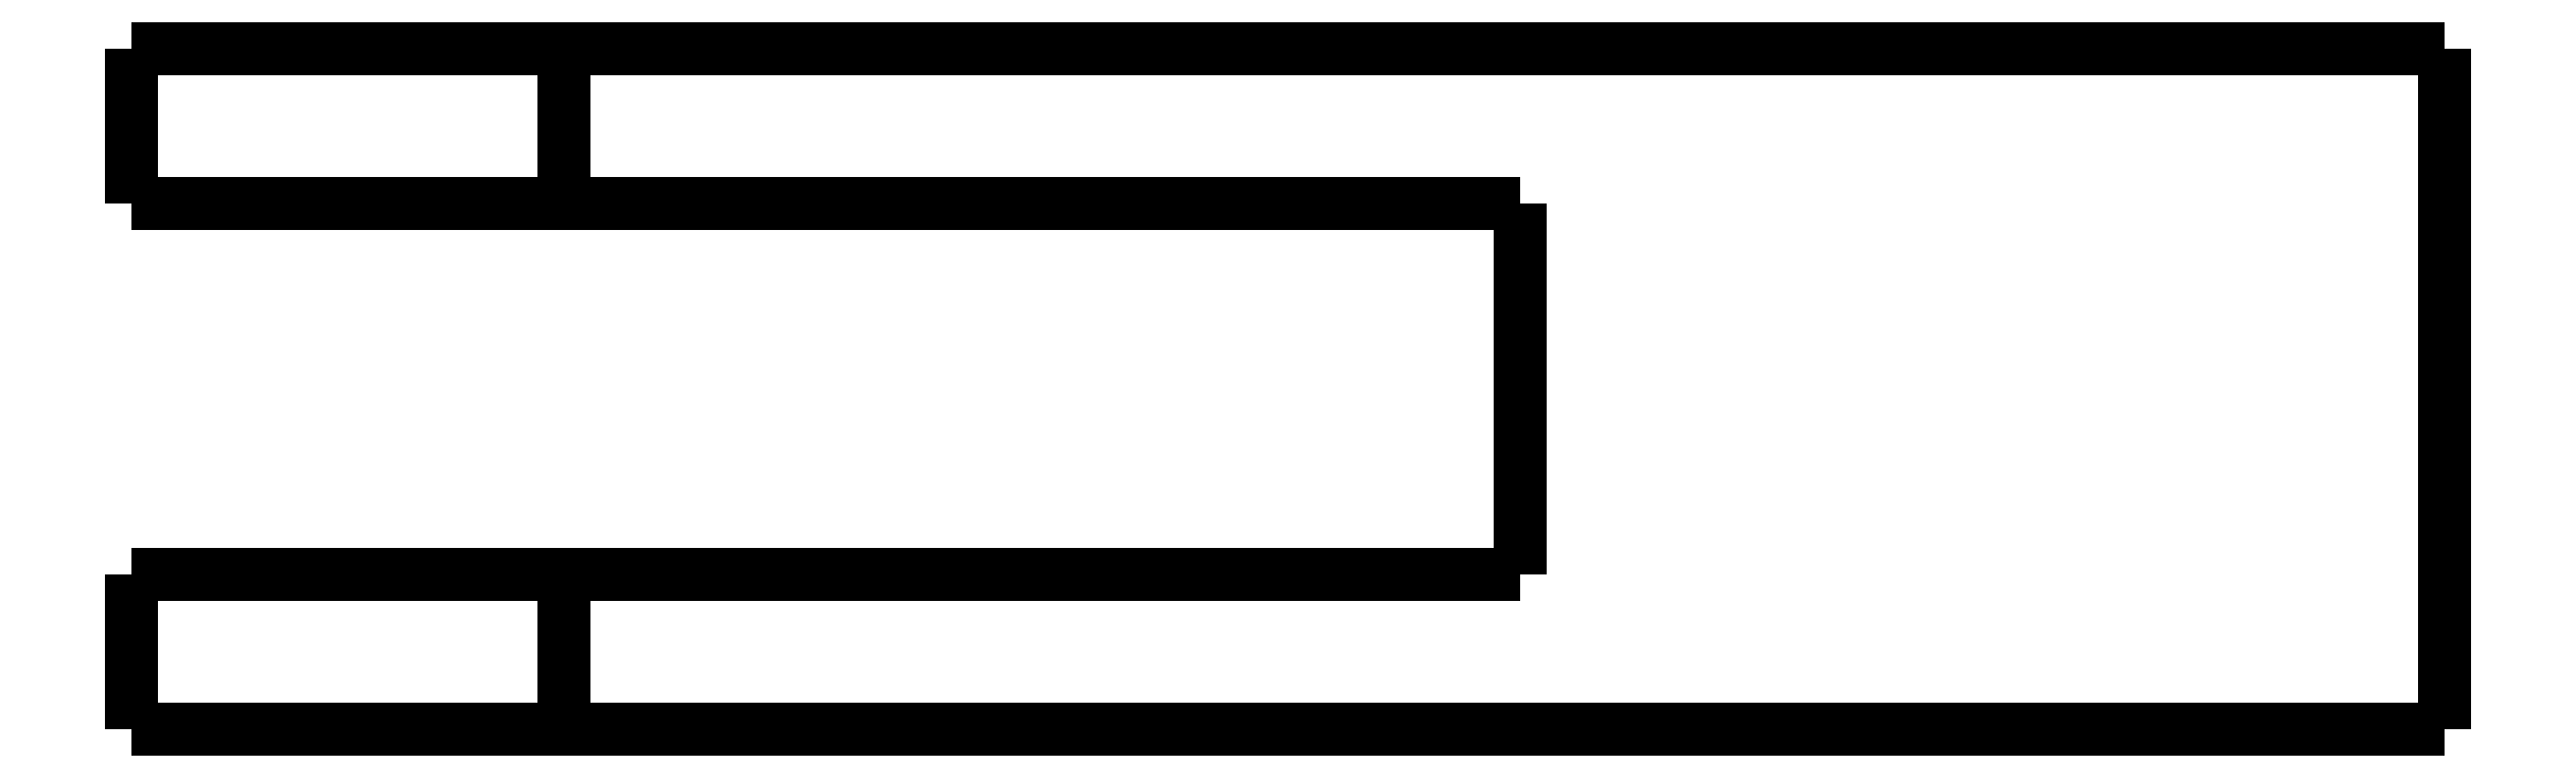
<metadata>
{"format":"dxf","ext":"dxf","renderer":"ezdxf+matplotlib","layout":"modelspace","background":"white","min_lineweight":24,"dpi":150}
</metadata>
<code>
0
SECTION
2
ENTITIES
0
LWPOLYLINE
8
0
90
51
70
0
10
-24.9
20
-5
10
-24.9
20
-4.9
10
-24.9
20
-4.8
10
-24.9
20
-4.7
10
-24.9
20
-4.6
10
-24.9
20
-4.5
10
-24.9
20
-4.4
10
-24.9
20
-4.3
10
-24.9
20
-4.2
10
-24.9
20
-4.1
10
-24.9
20
-4
10
-24.9
20
-3.9
10
-24.9
20
-3.8
10
-24.9
20
-3.7
10
-24.9
20
-3.6
10
-24.9
20
-3.5
10
-24.9
20
-3.4
10
-24.9
20
-3.3
10
-24.9
20
-3.2
10
-24.9
20
-3.1
10
-24.9
20
-3
10
-24.9
20
-2.9
10
-24.9
20
-2.8
10
-24.9
20
-2.7
10
-24.9
20
-2.6
10
-24.9
20
-2.5
10
-24.9
20
-2.4
10
-24.9
20
-2.3
10
-24.9
20
-2.2
10
-24.9
20
-2.1
10
-24.9
20
-2
10
-24.9
20
-1.9
10
-24.9
20
-1.8
10
-24.9
20
-1.7
10
-24.9
20
-1.6
10
-24.9
20
-1.5
10
-24.9
20
-1.4
10
-24.9
20
-1.3
10
-24.9
20
-1.2
10
-24.9
20
-1.1
10
-24.9
20
-1
10
-24.9
20
-0.9
10
-24.9
20
-0.8
10
-24.9
20
-0.7
10
-24.9
20
-0.6
10
-24.9
20
-0.5
10
-24.9
20
-0.4
10
-24.9
20
-0.3
10
-24.9
20
-0.2
10
-24.9
20
-0.1
10
-24.9
20
0
0
LWPOLYLINE
8
0
90
51
70
0
10
-10.9
20
-5
10
-10.9
20
-4.9
10
-10.9
20
-4.8
10
-10.9
20
-4.7
10
-10.9
20
-4.6
10
-10.9
20
-4.5
10
-10.9
20
-4.4
10
-10.9
20
-4.3
10
-10.9
20
-4.2
10
-10.9
20
-4.1
10
-10.9
20
-4
10
-10.9
20
-3.9
10
-10.9
20
-3.8
10
-10.9
20
-3.7
10
-10.9
20
-3.6
10
-10.9
20
-3.5
10
-10.9
20
-3.4
10
-10.9
20
-3.3
10
-10.9
20
-3.2
10
-10.9
20
-3.1
10
-10.9
20
-3
10
-10.9
20
-2.9
10
-10.9
20
-2.8
10
-10.9
20
-2.7
10
-10.9
20
-2.6
10
-10.9
20
-2.5
10
-10.9
20
-2.4
10
-10.9
20
-2.3
10
-10.9
20
-2.2
10
-10.9
20
-2.1
10
-10.9
20
-2
10
-10.9
20
-1.9
10
-10.9
20
-1.8
10
-10.9
20
-1.7
10
-10.9
20
-1.6
10
-10.9
20
-1.5
10
-10.9
20
-1.4
10
-10.9
20
-1.3
10
-10.9
20
-1.2
10
-10.9
20
-1.1
10
-10.9
20
-1
10
-10.9
20
-0.9
10
-10.9
20
-0.8
10
-10.9
20
-0.7
10
-10.9
20
-0.6
10
-10.9
20
-0.5
10
-10.9
20
-0.4
10
-10.9
20
-0.3
10
-10.9
20
-0.2
10
-10.9
20
-0.1
10
-10.9
20
0
0
LWPOLYLINE
8
0
90
51
70
0
10
-24.9
20
-5
10
-24.85
20
-5
10
-24.8
20
-5
10
-24.75
20
-5
10
-24.66
20
-5
10
-24.52
20
-5
10
-24.37
20
-5
10
-24.23
20
-5
10
-24.01
20
-5
10
-23.77
20
-5
10
-23.54
20
-5
10
-23.28
20
-5
10
-22.97
20
-5
10
-22.66
20
-5
10
-22.35
20
-5
10
-22
20
-5
10
-21.63
20
-5
10
-21.26
20
-5
10
-20.88
20
-5
10
-20.46
20
-5
10
-20.05
20
-5
10
-19.64
20
-5
10
-19.21
20
-5
10
-18.77
20
-5
10
-18.34
20
-5
10
-17.9
20
-5
10
-17.46
20
-5
10
-17.03
20
-5
10
-16.59
20
-5
10
-16.16
20
-5
10
-15.75
20
-5
10
-15.34
20
-5
10
-14.92
20
-5
10
-14.54
20
-5
10
-14.17
20
-5
10
-13.8
20
-5
10
-13.45
20
-5
10
-13.14
20
-5
10
-12.83
20
-5
10
-12.52
20
-5
10
-12.26
20
-5
10
-12.03
20
-5
10
-11.79
20
-5
10
-11.57
20
-5
10
-11.43
20
-5
10
-11.28
20
-5
10
-11.14
20
-5
10
-11.05
20
-5
10
-11
20
-5
10
-10.95
20
-5
10
-10.9
20
-5
0
LWPOLYLINE
8
0
90
51
70
0
10
-10.9
20
0
10
-10.95
20
0
10
-11
20
0
10
-11.05
20
0
10
-11.14
20
0
10
-11.28
20
0
10
-11.43
20
0
10
-11.57
20
0
10
-11.79
20
0
10
-12.03
20
0
10
-12.26
20
0
10
-12.52
20
0
10
-12.83
20
0
10
-13.14
20
0
10
-13.45
20
0
10
-13.8
20
0
10
-14.17
20
0
10
-14.54
20
0
10
-14.92
20
0
10
-15.34
20
0
10
-15.75
20
0
10
-16.16
20
0
10
-16.59
20
0
10
-17.03
20
0
10
-17.46
20
0
10
-17.9
20
0
10
-18.34
20
0
10
-18.77
20
0
10
-19.21
20
0
10
-19.64
20
0
10
-20.05
20
0
10
-20.46
20
0
10
-20.88
20
0
10
-21.26
20
0
10
-21.63
20
0
10
-22
20
0
10
-22.35
20
0
10
-22.66
20
0
10
-22.97
20
0
10
-23.28
20
0
10
-23.54
20
0
10
-23.77
20
0
10
-24.01
20
0
10
-24.23
20
0
10
-24.37
20
0
10
-24.52
20
0
10
-24.66
20
0
10
-24.75
20
0
10
-24.8
20
0
10
-24.85
20
0
10
-24.9
20
0
0
LWPOLYLINE
8
0
90
51
70
0
10
49.9
20
-22
10
49.9
20
-21.56
10
49.9
20
-21.12
10
49.9
20
-20.68
10
49.9
20
-20.24
10
49.9
20
-19.8
10
49.9
20
-19.36
10
49.9
20
-18.92
10
49.9
20
-18.48
10
49.9
20
-18.04
10
49.9
20
-17.6
10
49.9
20
-17.16
10
49.9
20
-16.72
10
49.9
20
-16.28
10
49.9
20
-15.84
10
49.9
20
-15.4
10
49.9
20
-14.96
10
49.9
20
-14.52
10
49.9
20
-14.08
10
49.9
20
-13.64
10
49.9
20
-13.2
10
49.9
20
-12.76
10
49.9
20
-12.32
10
49.9
20
-11.88
10
49.9
20
-11.44
10
49.9
20
-11
10
49.9
20
-10.56
10
49.9
20
-10.12
10
49.9
20
-9.68
10
49.9
20
-9.24
10
49.9
20
-8.8
10
49.9
20
-8.36
10
49.9
20
-7.92
10
49.9
20
-7.48
10
49.9
20
-7.04
10
49.9
20
-6.6
10
49.9
20
-6.16
10
49.9
20
-5.72
10
49.9
20
-5.28
10
49.9
20
-4.84
10
49.9
20
-4.4
10
49.9
20
-3.96
10
49.9
20
-3.52
10
49.9
20
-3.08
10
49.9
20
-2.64
10
49.9
20
-2.2
10
49.9
20
-1.76
10
49.9
20
-1.32
10
49.9
20
-0.88
10
49.9
20
-0.44
10
49.9
20
0
0
LWPOLYLINE
8
0
90
51
70
0
10
-10.9
20
-5
10
-10.28
20
-5
10
-9.664
20
-5
10
-9.046
20
-5
10
-8.428
20
-5
10
-7.81
20
-5
10
-7.192
20
-5
10
-6.574
20
-5
10
-5.956
20
-5
10
-5.338
20
-5
10
-4.72
20
-5
10
-4.102
20
-5
10
-3.484
20
-5
10
-2.866
20
-5
10
-2.248
20
-5
10
-1.63
20
-5
10
-1.012
20
-5
10
-0.394
20
-5
10
0.224
20
-5
10
0.842
20
-5
10
1.46
20
-5
10
2.078
20
-5
10
2.696
20
-5
10
3.314
20
-5
10
3.932
20
-5
10
4.55
20
-5
10
5.168
20
-5
10
5.786
20
-5
10
6.404
20
-5
10
7.022
20
-5
10
7.64
20
-5
10
8.258
20
-5
10
8.876
20
-5
10
9.494
20
-5
10
10.11
20
-5
10
10.73
20
-5
10
11.35
20
-5
10
11.97
20
-5
10
12.58
20
-5
10
13.2
20
-5
10
13.82
20
-5
10
14.44
20
-5
10
15.06
20
-5
10
15.67
20
-5
10
16.29
20
-5
10
16.91
20
-5
10
17.53
20
-5
10
18.15
20
-5
10
18.76
20
-5
10
19.38
20
-5
10
20
20
-5
0
LWPOLYLINE
8
0
90
51
70
0
10
20
20
-5
10
20
20
-5.24
10
20
20
-5.48
10
20
20
-5.72
10
20
20
-5.96
10
20
20
-6.2
10
20
20
-6.44
10
20
20
-6.68
10
20
20
-6.92
10
20
20
-7.16
10
20
20
-7.4
10
20
20
-7.64
10
20
20
-7.88
10
20
20
-8.12
10
20
20
-8.36
10
20
20
-8.6
10
20
20
-8.84
10
20
20
-9.08
10
20
20
-9.32
10
20
20
-9.56
10
20
20
-9.8
10
20
20
-10.04
10
20
20
-10.28
10
20
20
-10.52
10
20
20
-10.76
10
20
20
-11
10
20
20
-11.24
10
20
20
-11.48
10
20
20
-11.72
10
20
20
-11.96
10
20
20
-12.2
10
20
20
-12.44
10
20
20
-12.68
10
20
20
-12.92
10
20
20
-13.16
10
20
20
-13.4
10
20
20
-13.64
10
20
20
-13.88
10
20
20
-14.12
10
20
20
-14.36
10
20
20
-14.6
10
20
20
-14.84
10
20
20
-15.08
10
20
20
-15.32
10
20
20
-15.56
10
20
20
-15.8
10
20
20
-16.04
10
20
20
-16.28
10
20
20
-16.52
10
20
20
-16.76
10
20
20
-17
0
LWPOLYLINE
8
0
90
51
70
0
10
20
20
-17
10
19.38
20
-17
10
18.76
20
-17
10
18.15
20
-17
10
17.53
20
-17
10
16.91
20
-17
10
16.29
20
-17
10
15.67
20
-17
10
15.06
20
-17
10
14.44
20
-17
10
13.82
20
-17
10
13.2
20
-17
10
12.58
20
-17
10
11.97
20
-17
10
11.35
20
-17
10
10.73
20
-17
10
10.11
20
-17
10
9.494
20
-17
10
8.876
20
-17
10
8.258
20
-17
10
7.64
20
-17
10
7.022
20
-17
10
6.404
20
-17
10
5.786
20
-17
10
5.168
20
-17
10
4.55
20
-17
10
3.932
20
-17
10
3.314
20
-17
10
2.696
20
-17
10
2.078
20
-17
10
1.46
20
-17
10
0.842
20
-17
10
0.224
20
-17
10
-0.394
20
-17
10
-1.012
20
-17
10
-1.63
20
-17
10
-2.248
20
-17
10
-2.866
20
-17
10
-3.484
20
-17
10
-4.102
20
-17
10
-4.72
20
-17
10
-5.338
20
-17
10
-5.956
20
-17
10
-6.574
20
-17
10
-7.192
20
-17
10
-7.81
20
-17
10
-8.428
20
-17
10
-9.046
20
-17
10
-9.664
20
-17
10
-10.28
20
-17
10
-10.9
20
-17
0
LWPOLYLINE
8
0
90
51
70
0
10
49.9
20
-22
10
48.68
20
-22
10
47.47
20
-22
10
46.25
20
-22
10
45.04
20
-22
10
43.82
20
-22
10
42.6
20
-22
10
41.39
20
-22
10
40.17
20
-22
10
38.96
20
-22
10
37.74
20
-22
10
36.52
20
-22
10
35.31
20
-22
10
34.09
20
-22
10
32.88
20
-22
10
31.66
20
-22
10
30.44
20
-22
10
29.23
20
-22
10
28.01
20
-22
10
26.8
20
-22
10
25.58
20
-22
10
24.36
20
-22
10
23.15
20
-22
10
21.93
20
-22
10
20.72
20
-22
10
19.5
20
-22
10
18.28
20
-22
10
17.07
20
-22
10
15.85
20
-22
10
14.64
20
-22
10
13.42
20
-22
10
12.2
20
-22
10
10.99
20
-22
10
9.772
20
-22
10
8.556
20
-22
10
7.34
20
-22
10
6.124
20
-22
10
4.908
20
-22
10
3.692
20
-22
10
2.476
20
-22
10
1.26
20
-22
10
0.044
20
-22
10
-1.172
20
-22
10
-2.388
20
-22
10
-3.604
20
-22
10
-4.82
20
-22
10
-6.036
20
-22
10
-7.252
20
-22
10
-8.468
20
-22
10
-9.684
20
-22
10
-10.9
20
-22
0
LWPOLYLINE
8
0
90
51
70
0
10
49.9
20
0
10
48.68
20
0
10
47.47
20
0
10
46.25
20
0
10
45.04
20
0
10
43.82
20
0
10
42.6
20
0
10
41.39
20
0
10
40.17
20
0
10
38.96
20
0
10
37.74
20
0
10
36.52
20
0
10
35.31
20
0
10
34.09
20
0
10
32.88
20
0
10
31.66
20
0
10
30.44
20
0
10
29.23
20
0
10
28.01
20
0
10
26.8
20
0
10
25.58
20
0
10
24.36
20
0
10
23.15
20
0
10
21.93
20
0
10
20.72
20
0
10
19.5
20
0
10
18.28
20
0
10
17.07
20
0
10
15.85
20
0
10
14.64
20
0
10
13.42
20
0
10
12.2
20
0
10
10.99
20
0
10
9.772
20
0
10
8.556
20
0
10
7.34
20
0
10
6.124
20
0
10
4.908
20
0
10
3.692
20
0
10
2.476
20
0
10
1.26
20
0
10
0.044
20
0
10
-1.172
20
0
10
-2.388
20
0
10
-3.604
20
0
10
-4.82
20
0
10
-6.036
20
0
10
-7.252
20
0
10
-8.468
20
0
10
-9.684
20
0
10
-10.9
20
0
0
LWPOLYLINE
8
0
90
51
70
0
10
-10.9
20
-22
10
-10.9
20
-21.9
10
-10.9
20
-21.8
10
-10.9
20
-21.7
10
-10.9
20
-21.6
10
-10.9
20
-21.5
10
-10.9
20
-21.4
10
-10.9
20
-21.3
10
-10.9
20
-21.2
10
-10.9
20
-21.1
10
-10.9
20
-21
10
-10.9
20
-20.9
10
-10.9
20
-20.8
10
-10.9
20
-20.7
10
-10.9
20
-20.6
10
-10.9
20
-20.5
10
-10.9
20
-20.4
10
-10.9
20
-20.3
10
-10.9
20
-20.2
10
-10.9
20
-20.1
10
-10.9
20
-20
10
-10.9
20
-19.9
10
-10.9
20
-19.8
10
-10.9
20
-19.7
10
-10.9
20
-19.6
10
-10.9
20
-19.5
10
-10.9
20
-19.4
10
-10.9
20
-19.3
10
-10.9
20
-19.2
10
-10.9
20
-19.1
10
-10.9
20
-19
10
-10.9
20
-18.9
10
-10.9
20
-18.8
10
-10.9
20
-18.7
10
-10.9
20
-18.6
10
-10.9
20
-18.5
10
-10.9
20
-18.4
10
-10.9
20
-18.3
10
-10.9
20
-18.2
10
-10.9
20
-18.1
10
-10.9
20
-18
10
-10.9
20
-17.9
10
-10.9
20
-17.8
10
-10.9
20
-17.7
10
-10.9
20
-17.6
10
-10.9
20
-17.5
10
-10.9
20
-17.4
10
-10.9
20
-17.3
10
-10.9
20
-17.2
10
-10.9
20
-17.1
10
-10.9
20
-17
0
LWPOLYLINE
8
0
90
51
70
0
10
-10.9
20
-17
10
-10.95
20
-17
10
-11
20
-17
10
-11.05
20
-17
10
-11.14
20
-17
10
-11.28
20
-17
10
-11.43
20
-17
10
-11.57
20
-17
10
-11.79
20
-17
10
-12.03
20
-17
10
-12.26
20
-17
10
-12.52
20
-17
10
-12.83
20
-17
10
-13.14
20
-17
10
-13.45
20
-17
10
-13.8
20
-17
10
-14.17
20
-17
10
-14.54
20
-17
10
-14.92
20
-17
10
-15.34
20
-17
10
-15.75
20
-17
10
-16.16
20
-17
10
-16.59
20
-17
10
-17.03
20
-17
10
-17.46
20
-17
10
-17.9
20
-17
10
-18.34
20
-17
10
-18.77
20
-17
10
-19.21
20
-17
10
-19.64
20
-17
10
-20.05
20
-17
10
-20.46
20
-17
10
-20.88
20
-17
10
-21.26
20
-17
10
-21.63
20
-17
10
-22
20
-17
10
-22.35
20
-17
10
-22.66
20
-17
10
-22.97
20
-17
10
-23.28
20
-17
10
-23.54
20
-17
10
-23.77
20
-17
10
-24.01
20
-17
10
-24.23
20
-17
10
-24.37
20
-17
10
-24.52
20
-17
10
-24.66
20
-17
10
-24.75
20
-17
10
-24.8
20
-17
10
-24.85
20
-17
10
-24.9
20
-17
0
LWPOLYLINE
8
0
90
51
70
0
10
-24.9
20
-22
10
-24.9
20
-21.9
10
-24.9
20
-21.8
10
-24.9
20
-21.7
10
-24.9
20
-21.6
10
-24.9
20
-21.5
10
-24.9
20
-21.4
10
-24.9
20
-21.3
10
-24.9
20
-21.2
10
-24.9
20
-21.1
10
-24.9
20
-21
10
-24.9
20
-20.9
10
-24.9
20
-20.8
10
-24.9
20
-20.7
10
-24.9
20
-20.6
10
-24.9
20
-20.5
10
-24.9
20
-20.4
10
-24.9
20
-20.3
10
-24.9
20
-20.2
10
-24.9
20
-20.1
10
-24.9
20
-20
10
-24.9
20
-19.9
10
-24.9
20
-19.8
10
-24.9
20
-19.7
10
-24.9
20
-19.6
10
-24.9
20
-19.5
10
-24.9
20
-19.4
10
-24.9
20
-19.3
10
-24.9
20
-19.2
10
-24.9
20
-19.1
10
-24.9
20
-19
10
-24.9
20
-18.9
10
-24.9
20
-18.8
10
-24.9
20
-18.7
10
-24.9
20
-18.6
10
-24.9
20
-18.5
10
-24.9
20
-18.4
10
-24.9
20
-18.3
10
-24.9
20
-18.2
10
-24.9
20
-18.1
10
-24.9
20
-18
10
-24.9
20
-17.9
10
-24.9
20
-17.8
10
-24.9
20
-17.7
10
-24.9
20
-17.6
10
-24.9
20
-17.5
10
-24.9
20
-17.4
10
-24.9
20
-17.3
10
-24.9
20
-17.2
10
-24.9
20
-17.1
10
-24.9
20
-17
0
LWPOLYLINE
8
0
90
51
70
0
10
-10.9
20
-22
10
-10.95
20
-22
10
-11
20
-22
10
-11.05
20
-22
10
-11.14
20
-22
10
-11.28
20
-22
10
-11.43
20
-22
10
-11.57
20
-22
10
-11.79
20
-22
10
-12.03
20
-22
10
-12.26
20
-22
10
-12.52
20
-22
10
-12.83
20
-22
10
-13.14
20
-22
10
-13.45
20
-22
10
-13.8
20
-22
10
-14.17
20
-22
10
-14.54
20
-22
10
-14.92
20
-22
10
-15.34
20
-22
10
-15.75
20
-22
10
-16.16
20
-22
10
-16.59
20
-22
10
-17.03
20
-22
10
-17.46
20
-22
10
-17.9
20
-22
10
-18.34
20
-22
10
-18.77
20
-22
10
-19.21
20
-22
10
-19.64
20
-22
10
-20.05
20
-22
10
-20.46
20
-22
10
-20.88
20
-22
10
-21.26
20
-22
10
-21.63
20
-22
10
-22
20
-22
10
-22.35
20
-22
10
-22.66
20
-22
10
-22.97
20
-22
10
-23.28
20
-22
10
-23.54
20
-22
10
-23.77
20
-22
10
-24.01
20
-22
10
-24.23
20
-22
10
-24.37
20
-22
10
-24.52
20
-22
10
-24.66
20
-22
10
-24.75
20
-22
10
-24.8
20
-22
10
-24.85
20
-22
10
-24.9
20
-22
0
ENDSEC
0
EOF

</code>
